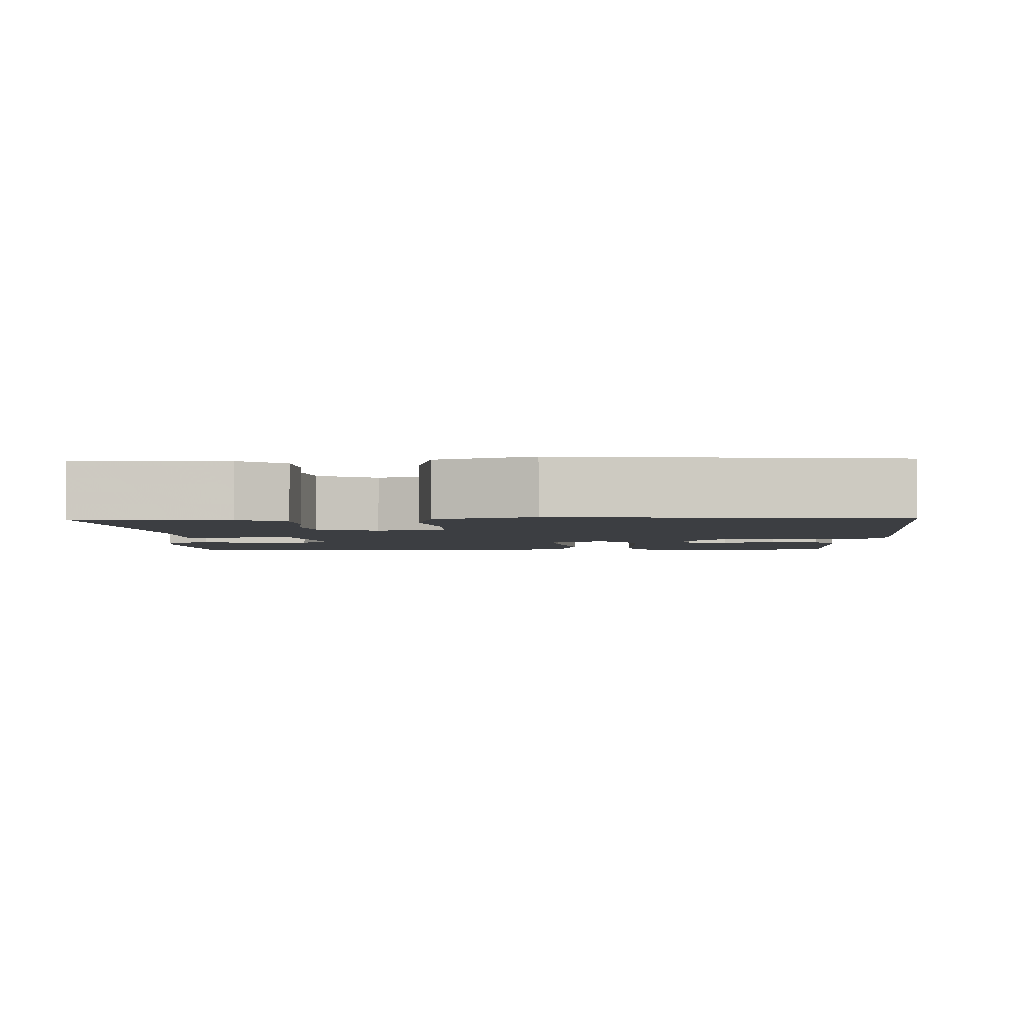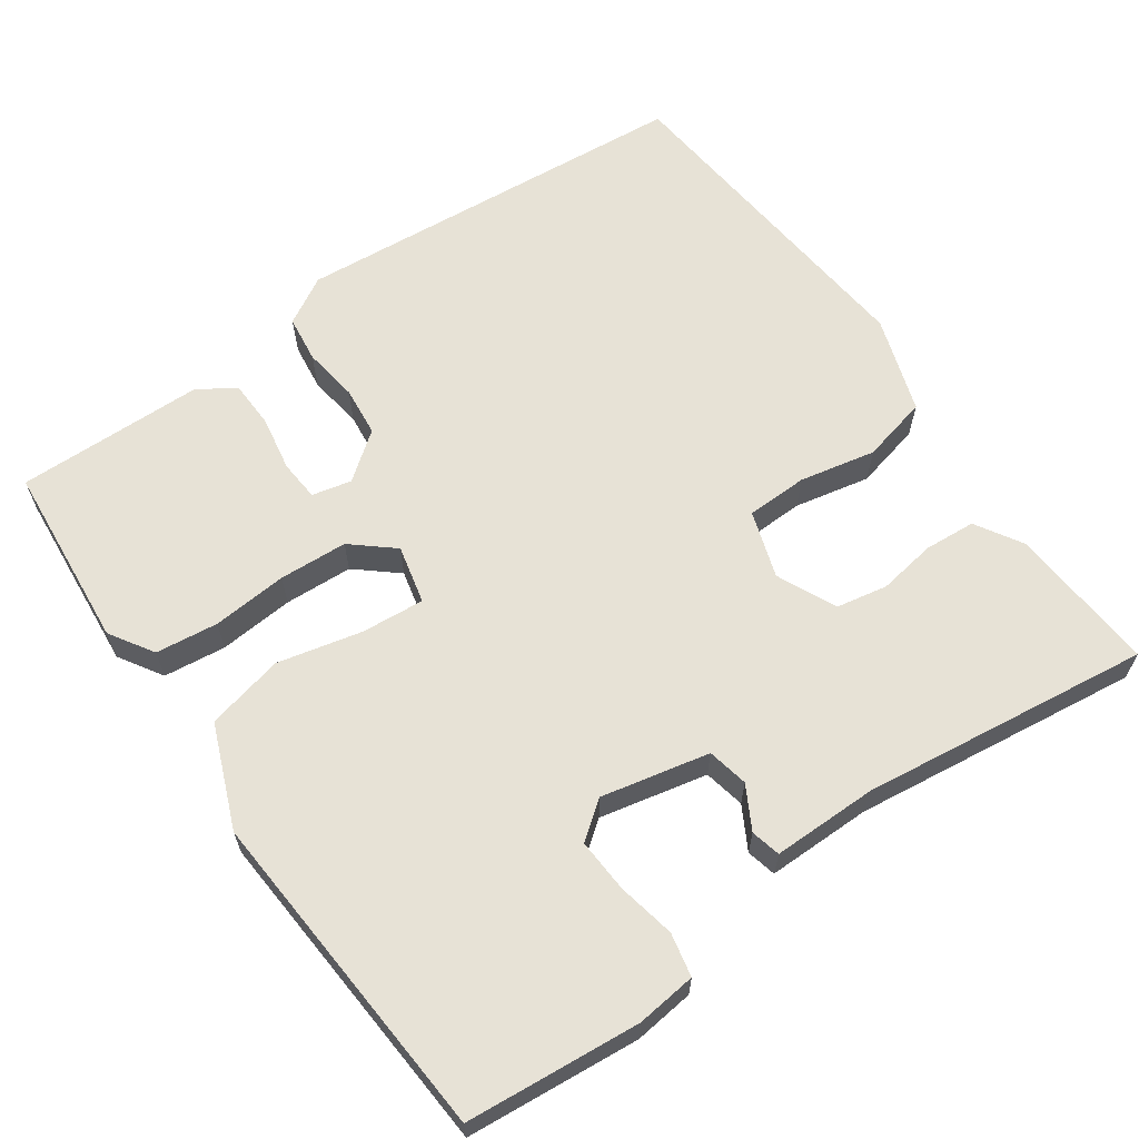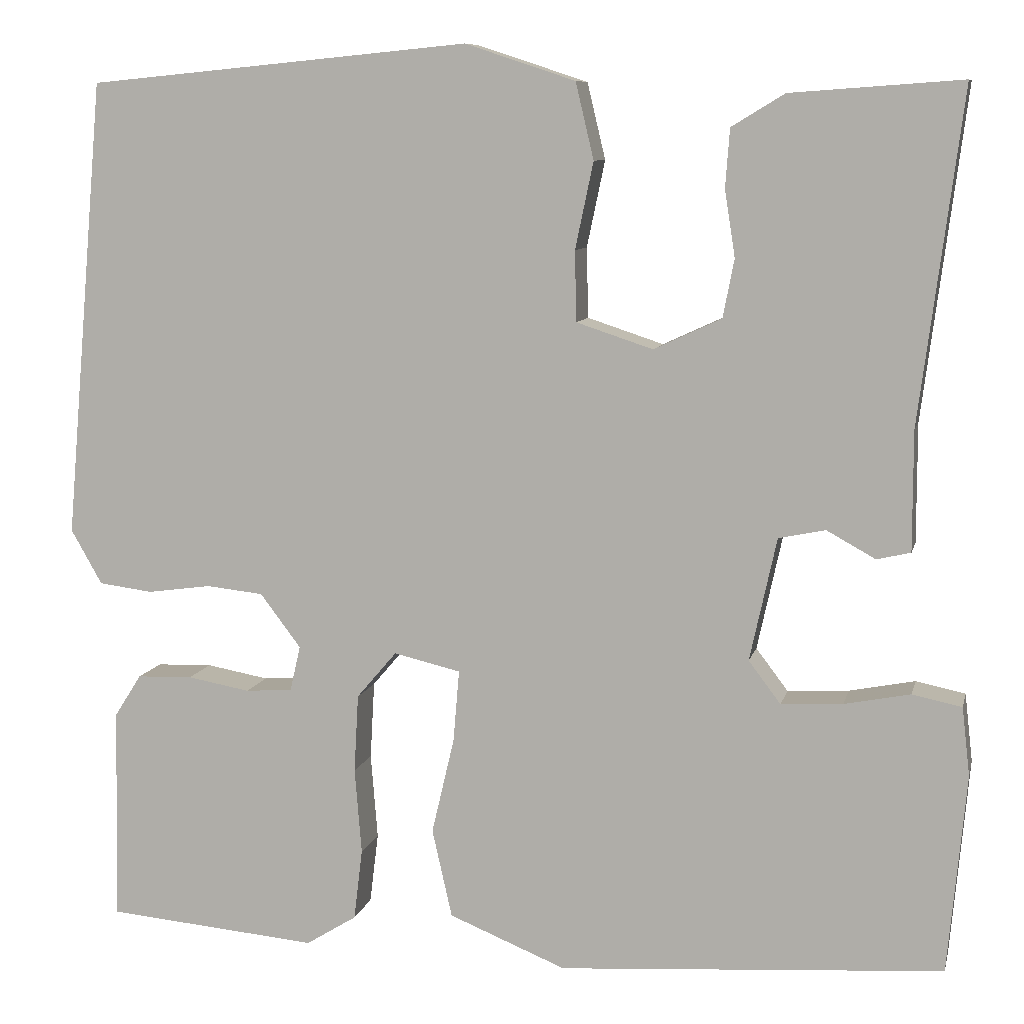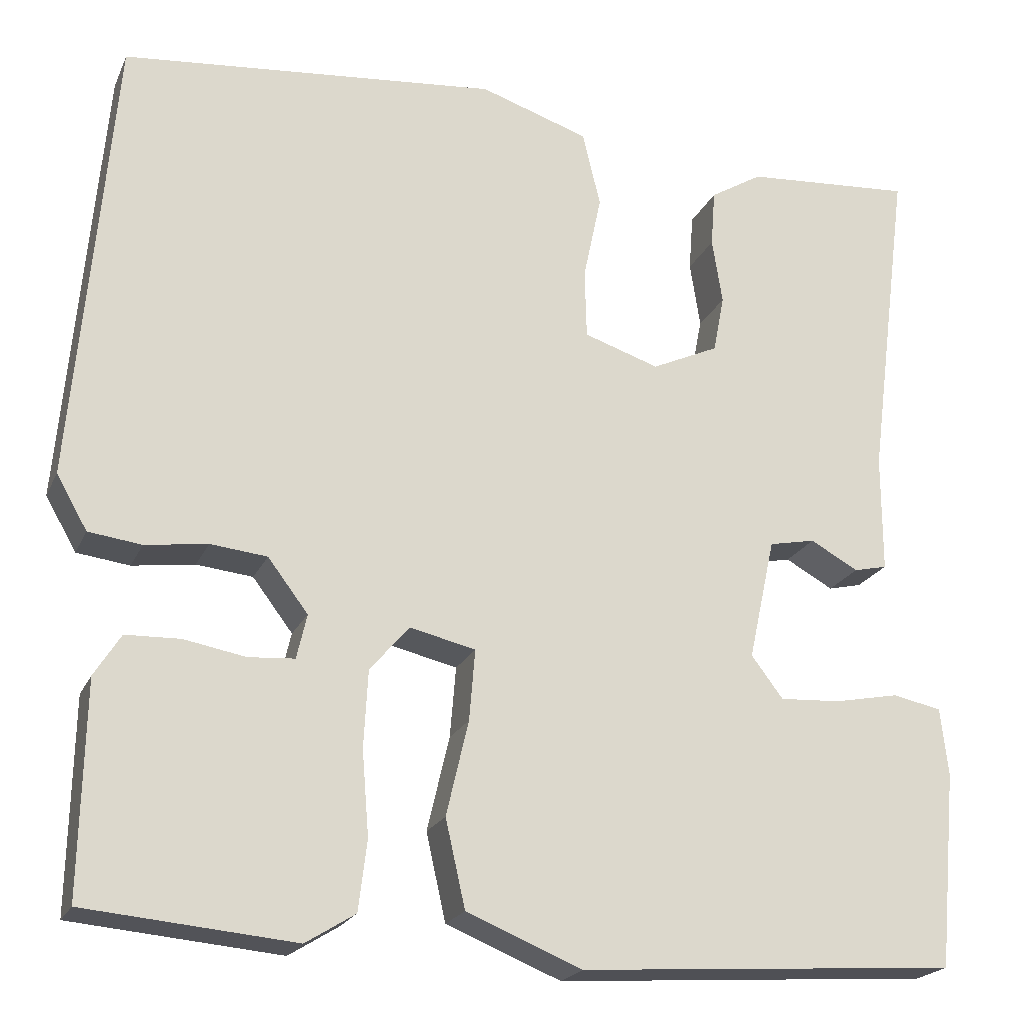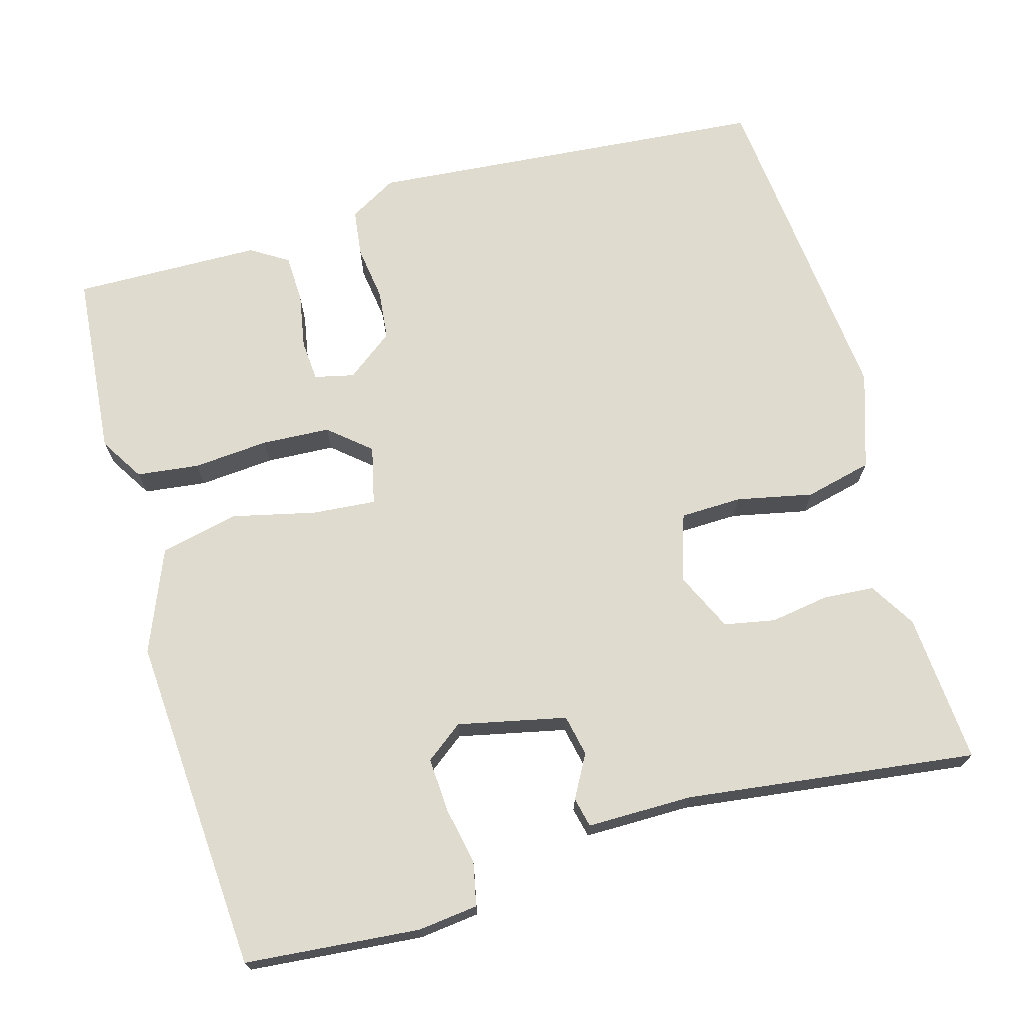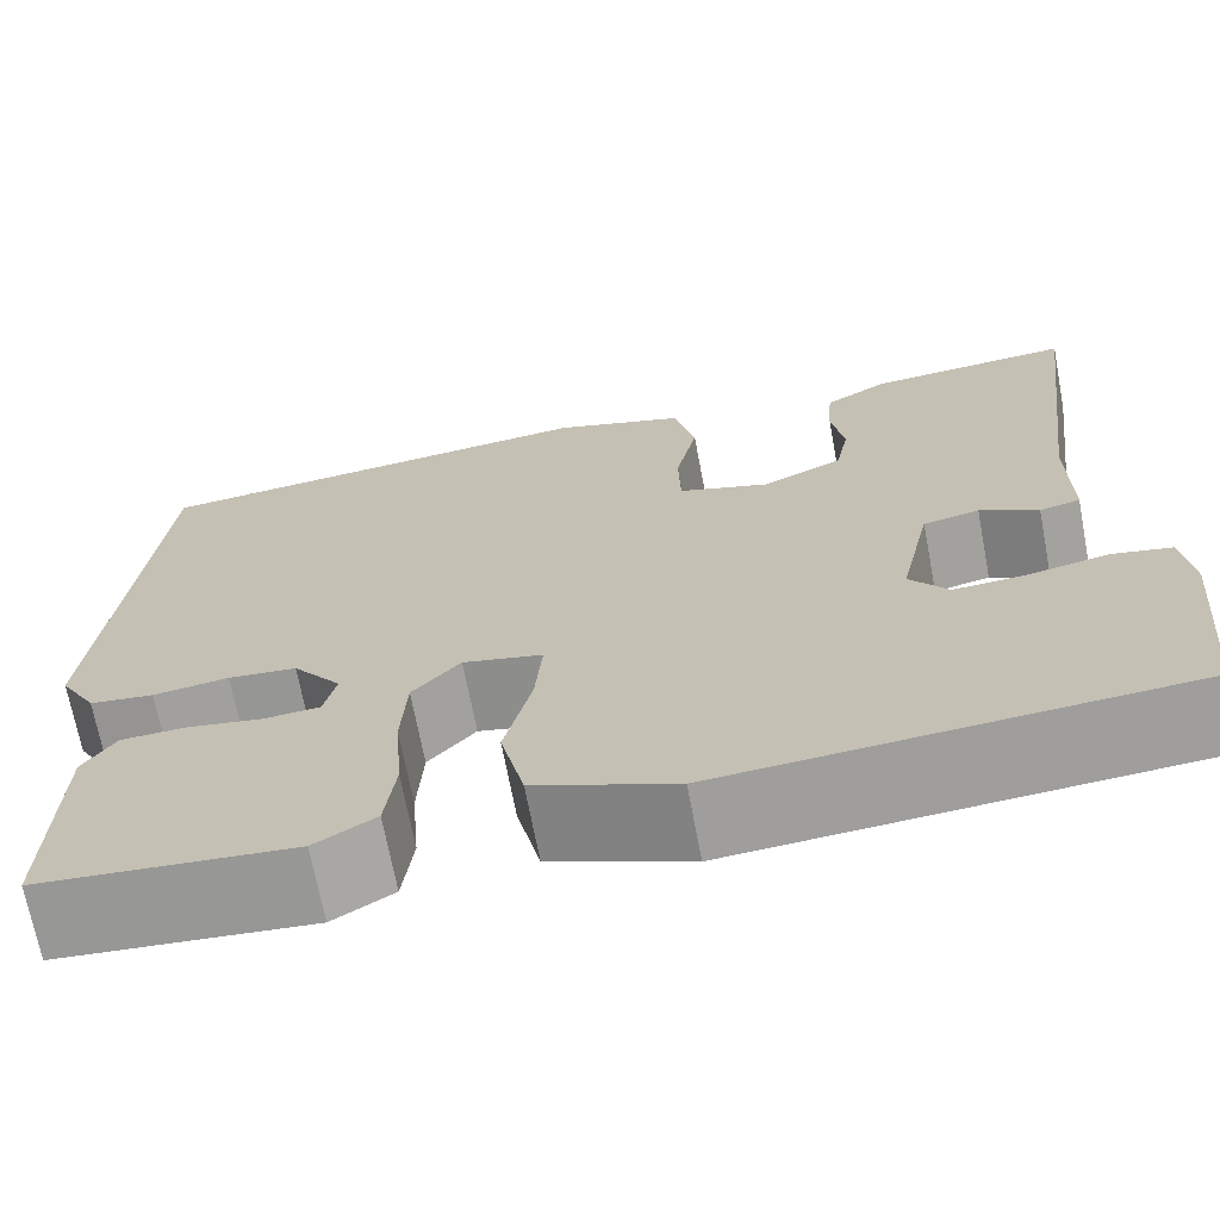
<metadata>
{"format":"obj","ext":"obj","renderer":"f3d","projection":"perspective","resolution":1024,"background":"white","views":[{"elev":-3.1,"azim":1.7,"up":"+Y"},{"elev":63.3,"azim":-125.2,"up":"+Y"},{"elev":8.7,"azim":-167.3,"up":"+Z"},{"elev":-21.1,"azim":160.9,"up":"+Z"},{"elev":70.5,"azim":-105.9,"up":"+Y"},{"elev":-69.9,"azim":-169.2,"up":"+Z"}]}
</metadata>
<code>
v 0.5 0.07 -0.5
v 0.256 0.07 -0.522
v 0.198 0.07 -0.486
v 0.188 0.07 -0.404
v 0.196 0.07 -0.305
v 0.191 0.07 -0.215
v 0.145 0.07 -0.161
v 0.068 0.07 -0.179
v 0.075 0.07 -0.262
v 0.101 0.07 -0.373
v 0.078 0.07 -0.475
v -0.057 0.07 -0.53
v -0.5 0.07 -0.5
v -0.521 0.07 -0.271
v -0.512 0.07 -0.192
v -0.455 0.07 -0.18
v -0.379 0.07 -0.195
v -0.308 0.07 -0.199
v -0.271 0.07 -0.15
v -0.302 0.07 -0.008
v -0.356 0.07 0.003
v -0.412 0.07 -0.028
v -0.451 0.07 -0.019
v -0.451 0.07 0.119
v -0.5 0.07 0.5
v -0.303 0.07 0.486
v -0.242 0.07 0.449
v -0.237 0.07 0.382
v -0.249 0.07 0.305
v -0.236 0.07 0.238
v -0.158 0.07 0.202
v -0.07 0.07 0.231
v -0.068 0.07 0.312
v -0.089 0.07 0.412
v -0.068 0.07 0.5
v 0.059 0.07 0.542
v 0.5 0.07 0.5
v 0.546 0.07 -0.029
v 0.51 0.07 -0.092
v 0.448 0.07 -0.1
v 0.375 0.07 -0.09
v 0.309 0.07 -0.097
v 0.262 0.07 -0.159
v 0.274 0.07 -0.211
v 0.328 0.07 -0.215
v 0.4 0.07 -0.202
v 0.464 0.07 -0.204
v 0.495 0.07 -0.253
v 0.5 0 -0.5
v 0.256 0 -0.522
v 0.198 0 -0.486
v 0.188 0 -0.404
v 0.196 0 -0.305
v 0.191 0 -0.215
v 0.145 0 -0.161
v 0.068 0 -0.179
v 0.075 0 -0.262
v 0.101 0 -0.373
v 0.078 0 -0.475
v -0.057 0 -0.53
v -0.5 0 -0.5
v -0.521 0 -0.271
v -0.512 0 -0.192
v -0.455 0 -0.18
v -0.379 0 -0.195
v -0.308 0 -0.199
v -0.271 0 -0.15
v -0.302 0 -0.008
v -0.356 0 0.003
v -0.412 0 -0.028
v -0.451 0 -0.019
v -0.451 0 0.119
v -0.5 0 0.5
v -0.303 0 0.486
v -0.242 0 0.449
v -0.237 0 0.382
v -0.249 0 0.305
v -0.236 0 0.238
v -0.158 0 0.202
v -0.07 0 0.231
v -0.068 0 0.312
v -0.089 0 0.412
v -0.068 0 0.5
v 0.059 0 0.542
v 0.5 0 0.5
v 0.546 0 -0.029
v 0.51 0 -0.092
v 0.448 0 -0.1
v 0.375 0 -0.09
v 0.309 0 -0.097
v 0.262 0 -0.159
v 0.274 0 -0.211
v 0.328 0 -0.215
v 0.4 0 -0.202
v 0.464 0 -0.204
v 0.495 0 -0.253
f 3 4 5
f 2 3 5
f 1 2 5
f 48 1 5
f 47 48 5
f 46 47 5
f 45 46 5
f 44 45 5 6
f 43 44 6 7
f 42 43 7
f 39 40 41
f 38 39 41
f 37 38 41
f 36 37 41
f 35 36 41
f 34 35 41
f 33 34 41
f 32 33 41 42
f 42 7 8
f 32 42 8
f 31 32 8
f 27 28 29
f 26 27 29
f 25 26 29
f 24 25 29
f 24 29 30
f 23 24 30
f 22 23 30
f 21 22 30
f 20 21 30 31
f 15 16 17
f 14 15 17
f 13 14 17
f 12 13 17
f 11 12 17
f 10 11 17
f 9 10 17 18
f 31 8 9
f 20 31 9
f 19 20 9
f 9 18 19
f 53 52 51
f 53 51 50
f 53 50 49
f 53 49 96
f 53 96 95
f 53 95 94
f 53 94 93
f 54 53 93 92
f 55 54 92 91
f 55 91 90
f 89 88 87
f 89 87 86
f 89 86 85
f 89 85 84
f 89 84 83
f 89 83 82
f 89 82 81
f 90 89 81 80
f 56 55 90
f 56 90 80
f 56 80 79
f 77 76 75
f 77 75 74
f 77 74 73
f 77 73 72
f 78 77 72
f 78 72 71
f 78 71 70
f 78 70 69
f 79 78 69 68
f 65 64 63
f 65 63 62
f 65 62 61
f 65 61 60
f 65 60 59
f 65 59 58
f 66 65 58 57
f 57 56 79
f 57 79 68
f 57 68 67
f 67 66 57
f 1 49 50 2
f 2 50 51 3
f 3 51 52 4
f 4 52 53 5
f 5 53 54 6
f 6 54 55 7
f 7 55 56 8
f 8 56 57 9
f 9 57 58 10
f 10 58 59 11
f 11 59 60 12
f 12 60 61 13
f 13 61 62 14
f 14 62 63 15
f 15 63 64 16
f 16 64 65 17
f 17 65 66 18
f 18 66 67 19
f 19 67 68 20
f 20 68 69 21
f 21 69 70 22
f 22 70 71 23
f 23 71 72 24
f 24 72 73 25
f 25 73 74 26
f 26 74 75 27
f 27 75 76 28
f 28 76 77 29
f 29 77 78 30
f 30 78 79 31
f 31 79 80 32
f 32 80 81 33
f 33 81 82 34
f 34 82 83 35
f 35 83 84 36
f 36 84 85 37
f 37 85 86 38
f 38 86 87 39
f 39 87 88 40
f 40 88 89 41
f 41 89 90 42
f 42 90 91 43
f 43 91 92 44
f 44 92 93 45
f 45 93 94 46
f 46 94 95 47
f 47 95 96 48
f 48 96 49 1

</code>
